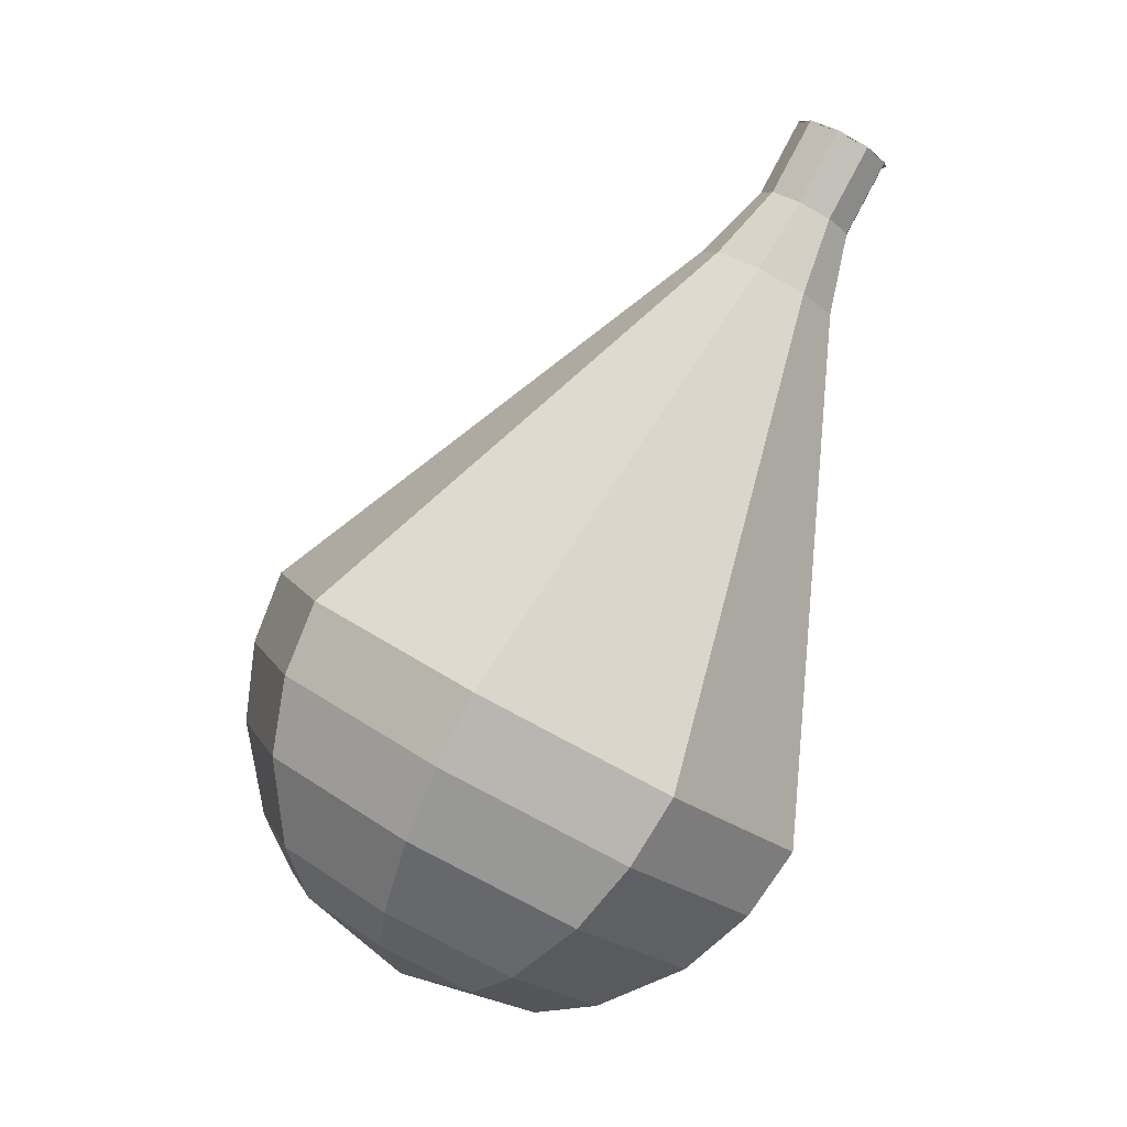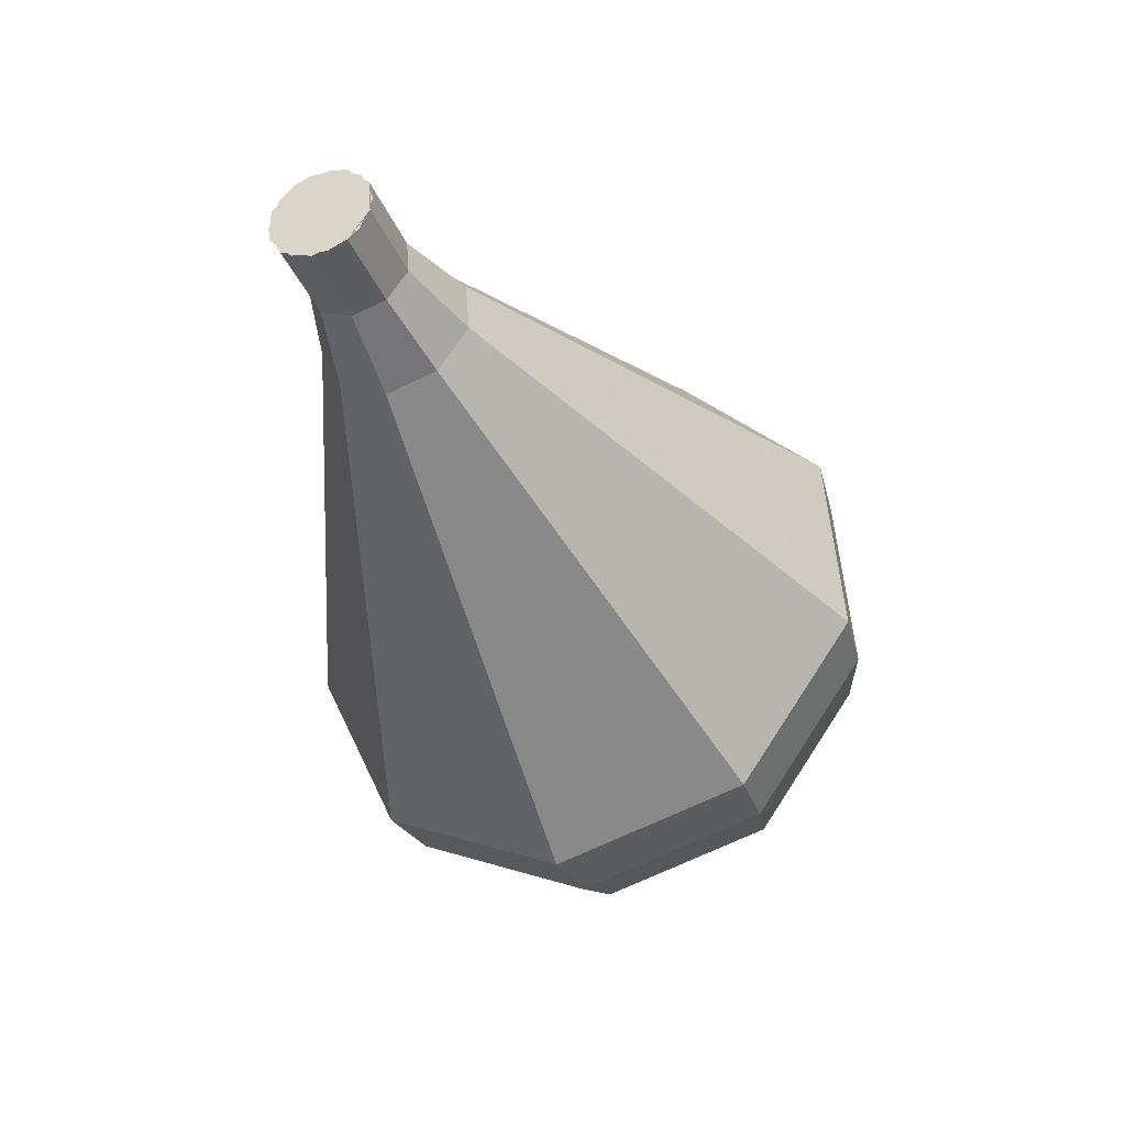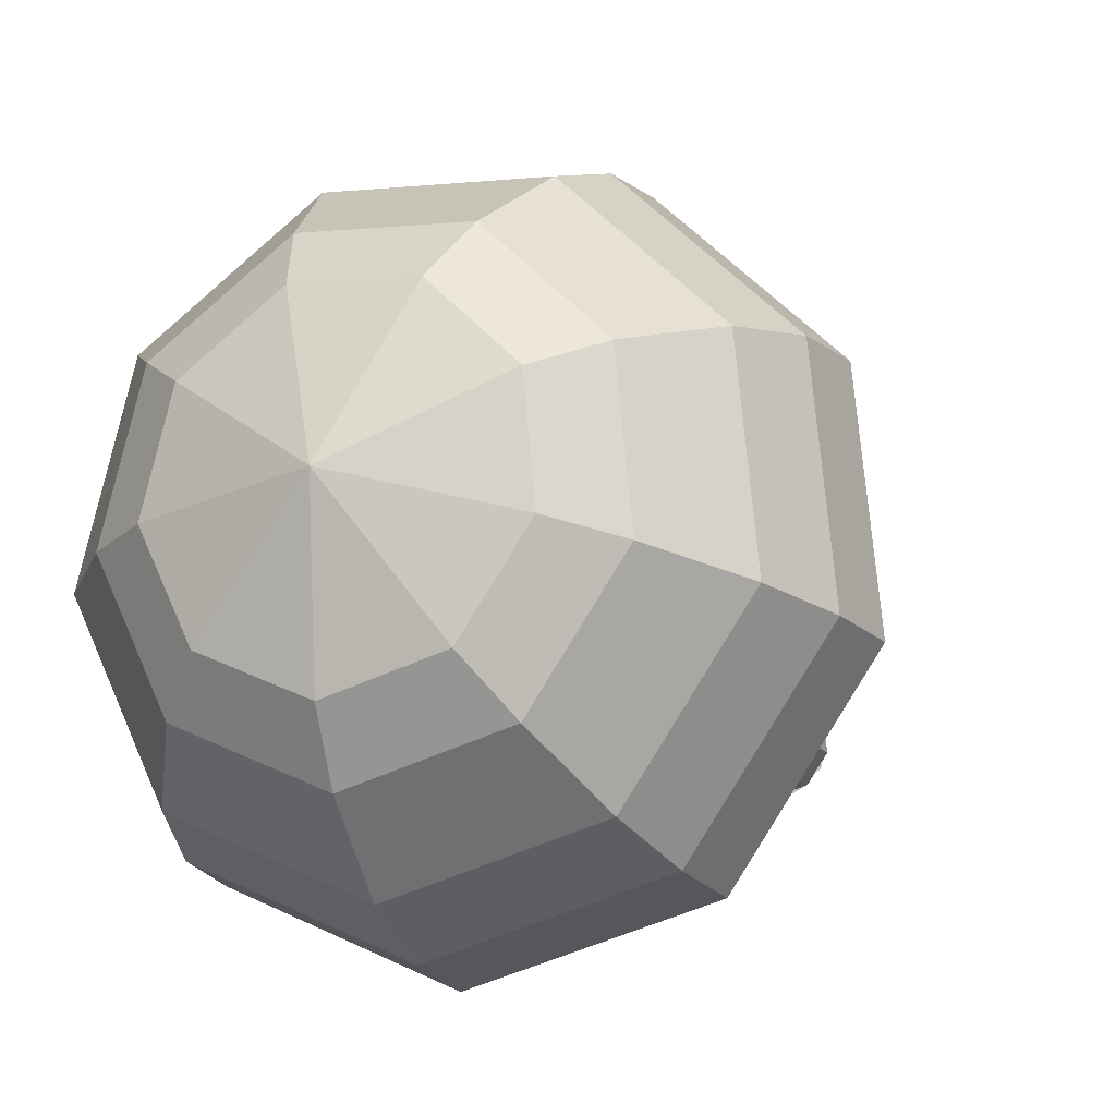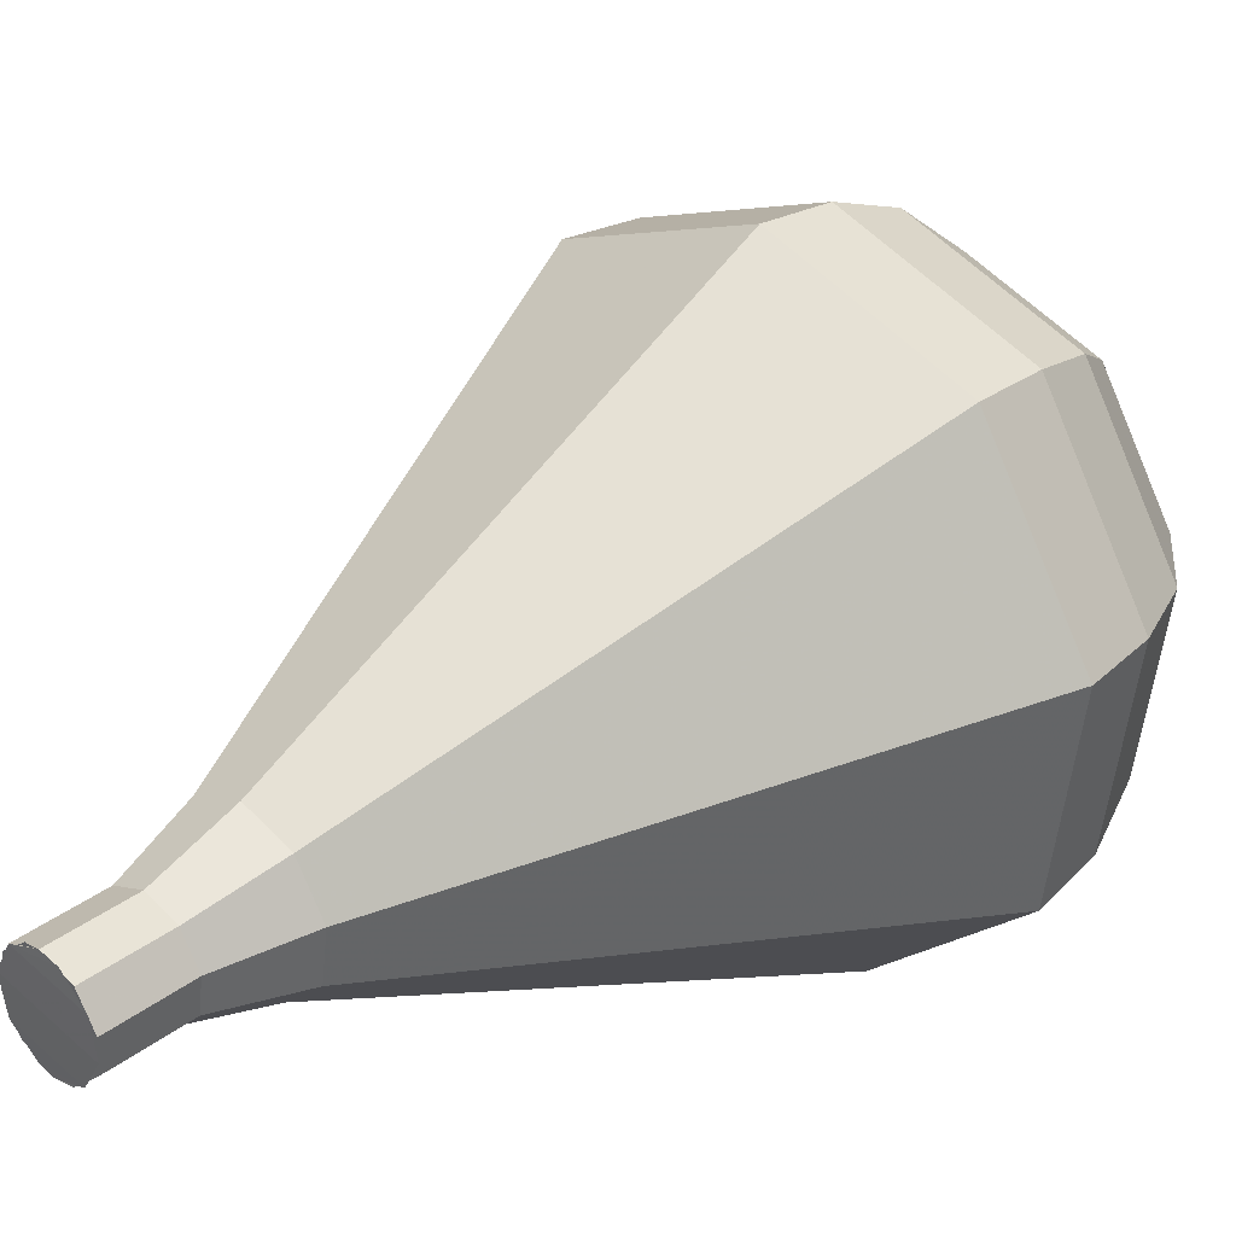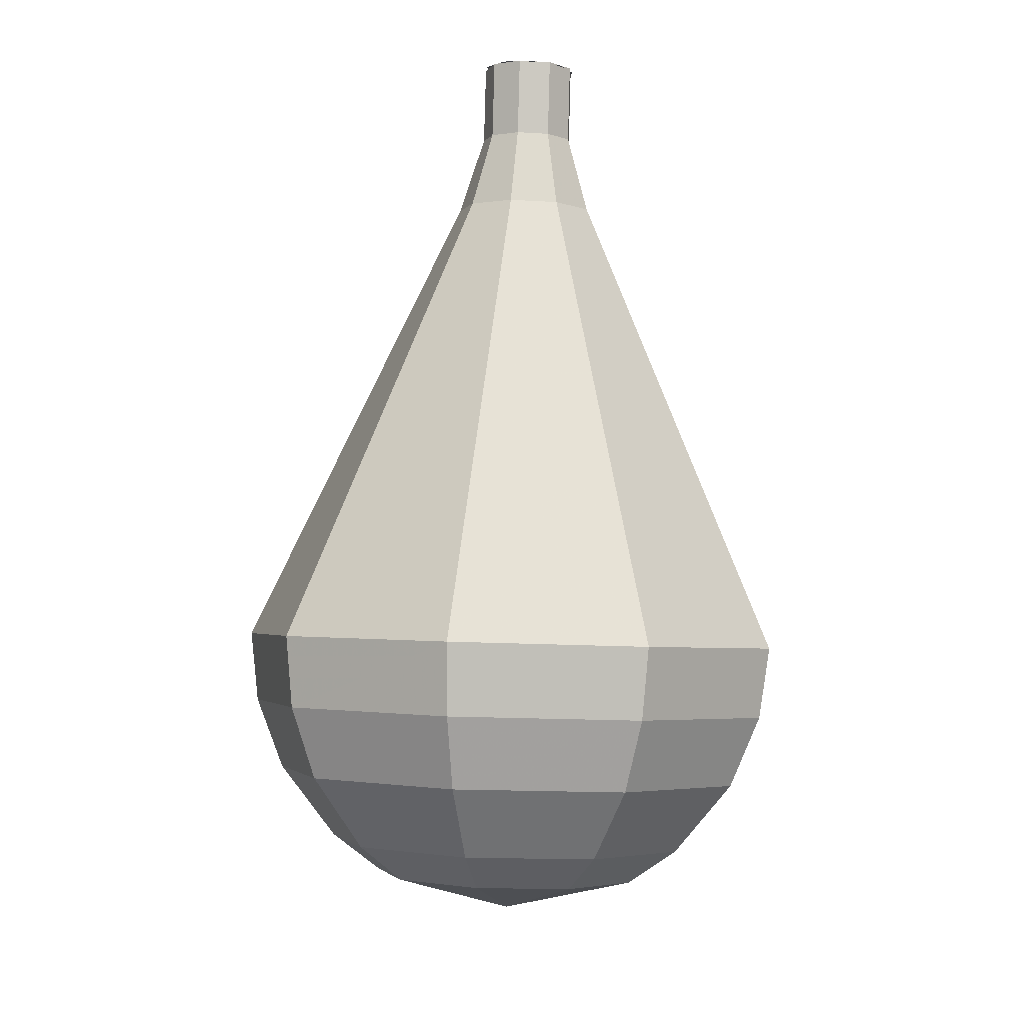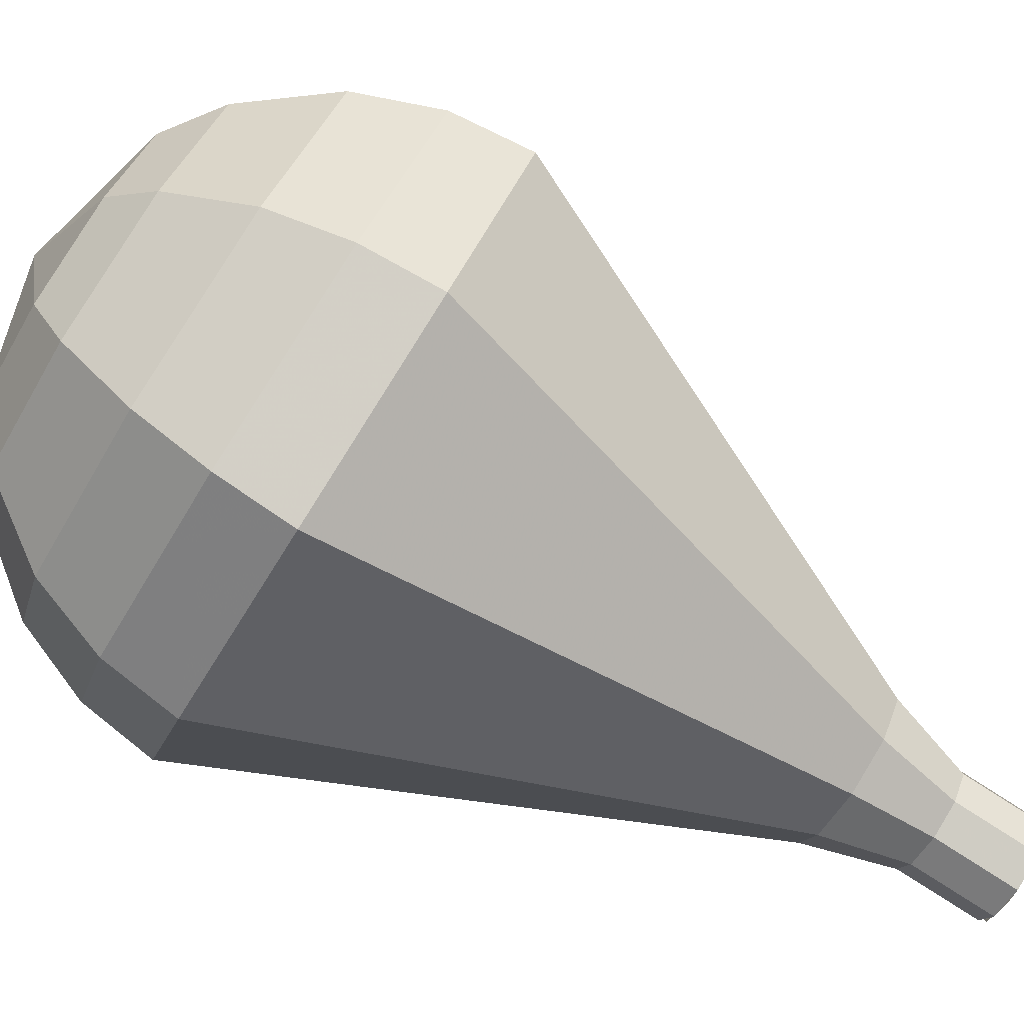
<metadata>
{"format":"obj","ext":"obj","renderer":"f3d","projection":"perspective","resolution":1024,"background":"white","views":[{"elev":2.6,"azim":-112.2,"up":"+Z"},{"elev":73.9,"azim":116.4,"up":"+Z"},{"elev":14.6,"azim":-163.3,"up":"+Y"},{"elev":-6.6,"azim":43.0,"up":"+Y"},{"elev":25.4,"azim":167.9,"up":"+Z"},{"elev":-25.2,"azim":-116.5,"up":"+Y"}]}
</metadata>
<code>
g tube1
v 147.8 153.9 168.4
v 147.8 153.2 168
v 148.4 152.6 167.8
v 149.2 152.4 167.9
v 149.9 152.8 168.2
v 150.2 153.5 168.6
v 149.8 154.3 168.9
v 149.1 154.6 169
v 148.3 154.5 168.8
v 147.8 153.9 168.4
v 150.1 153.2 168.4
v 149.7 152.6 168
v 148.9 152.4 167.8
v 148.1 152.8 167.9
v 147.7 153.5 168.2
v 147.9 154.2 168.6
v 148.6 154.6 168.9
v 149.4 154.5 169
v 150.1 154 168.8
v 150.1 153.2 168.4
v 150.4 154.1 166.6
v 149.9 153.5 166.2
v 149.1 153.4 166
v 148.3 153.7 166.1
v 148 154.4 166.4
v 148.2 155.2 166.8
v 148.9 155.6 167.1
v 149.7 155.5 167.2
v 150.3 154.9 167
v 150.4 154.1 166.6
v 151.3 154.9 164.8
v 150.6 154 164.2
v 149.3 153.8 163.9
v 148.2 154.3 164
v 147.6 155.3 164.5
v 147.9 156.4 165.1
v 148.9 157 165.6
v 150.2 156.9 165.7
v 151.1 156.1 165.4
v 151.3 154.9 164.8
v 152.4 155.6 163
v 151.4 154.2 162.1
v 149.5 153.9 161.7
v 147.8 154.6 161.8
v 146.9 156.2 162.5
v 147.4 157.9 163.4
v 148.9 158.8 164.1
v 150.8 158.6 164.3
v 152.2 157.3 163.8
v 152.4 155.6 163
v 153.6 156.3 161.2
v 152.2 154.5 160.1
v 149.7 154 159.4
v 147.4 155 159.7
v 146.3 157.1 160.6
v 146.9 159.3 161.8
v 148.9 160.5 162.7
v 151.5 160.2 162.9
v 153.3 158.6 162.3
v 153.6 156.3 161.2
v 155.9 157.6 157.6
v 153.8 154.9 155.9
v 150.1 154.2 155
v 146.6 155.7 155.3
v 144.9 158.9 156.7
v 145.8 162.2 158.5
v 148.9 164 159.9
v 152.7 163.6 160.2
v 155.5 161.1 159.3
v 155.9 157.6 157.6
v 158.2 159 154
v 155.4 155.4 151.7
v 150.5 154.4 150.5
v 145.9 156.5 150.9
v 143.6 160.7 152.8
v 144.8 165.1 155.2
v 148.9 167.5 157.1
v 154 166.9 157.5
v 157.7 163.6 156.3
v 158.2 159 154
v 158.2 159.9 152.3
v 155.5 156.4 150.1
v 150.8 155.4 149
v 146.3 157.5 149.4
v 144.1 161.6 151.2
v 145.2 165.8 153.5
v 149.2 168.2 155.3
v 154.1 167.6 155.7
v 157.7 164.3 154.6
v 158.2 159.9 152.3
v 157.7 161 150.7
v 155.3 157.8 148.7
v 151.1 157 147.7
v 147 158.8 148
v 145.1 162.4 149.6
v 146.1 166.2 151.7
v 149.7 168.4 153.4
v 154.1 167.8 153.7
v 157.2 164.9 152.7
v 157.7 161 150.7
v 156.5 162.2 149
v 154.6 159.8 147.5
v 151.4 159.2 146.7
v 148.3 160.6 147
v 146.8 163.4 148.2
v 147.6 166.2 149.8
v 150.3 167.9 151.1
v 153.7 167.5 151.4
v 156.1 165.3 150.6
v 156.5 162.2 149
v 155.3 163 148.2
v 154 161.3 147.1
v 151.6 160.8 146.5
v 149.3 161.8 146.7
v 148.2 163.8 147.6
v 148.8 166 148.8
v 150.8 167.1 149.7
v 153.3 166.9 149.9
v 155.1 165.2 149.3
v 155.3 163 148.2
v 151.9 164.4 147.4
v 151.9 164.4 147.4
v 151.9 164.4 147.4
v 151.9 164.4 147.4
v 151.9 164.4 147.4
v 151.9 164.4 147.4
v 151.9 164.4 147.4
v 151.9 164.4 147.4
v 151.9 164.4 147.4
v 151.9 164.4 147.4
f 1 2 12
f 12 11 1
f 2 3 13
f 13 12 2
f 3 4 14
f 14 13 3
f 4 5 15
f 15 14 4
f 5 6 16
f 16 15 5
f 6 7 17
f 17 16 6
f 7 8 18
f 18 17 7
f 8 9 19
f 19 18 8
f 9 10 20
f 20 19 9
f 11 12 22
f 22 21 11
f 12 13 23
f 23 22 12
f 13 14 24
f 24 23 13
f 14 15 25
f 25 24 14
f 15 16 26
f 26 25 15
f 16 17 27
f 27 26 16
f 17 18 28
f 28 27 17
f 18 19 29
f 29 28 18
f 19 20 30
f 30 29 19
f 21 22 32
f 32 31 21
f 22 23 33
f 33 32 22
f 23 24 34
f 34 33 23
f 24 25 35
f 35 34 24
f 25 26 36
f 36 35 25
f 26 27 37
f 37 36 26
f 27 28 38
f 38 37 27
f 28 29 39
f 39 38 28
f 29 30 40
f 40 39 29
f 31 32 42
f 42 41 31
f 32 33 43
f 43 42 32
f 33 34 44
f 44 43 33
f 34 35 45
f 45 44 34
f 35 36 46
f 46 45 35
f 36 37 47
f 47 46 36
f 37 38 48
f 48 47 37
f 38 39 49
f 49 48 38
f 39 40 50
f 50 49 39
f 41 42 52
f 52 51 41
f 42 43 53
f 53 52 42
f 43 44 54
f 54 53 43
f 44 45 55
f 55 54 44
f 45 46 56
f 56 55 45
f 46 47 57
f 57 56 46
f 47 48 58
f 58 57 47
f 48 49 59
f 59 58 48
f 49 50 60
f 60 59 49
f 51 52 62
f 62 61 51
f 52 53 63
f 63 62 52
f 53 54 64
f 64 63 53
f 54 55 65
f 65 64 54
f 55 56 66
f 66 65 55
f 56 57 67
f 67 66 56
f 57 58 68
f 68 67 57
f 58 59 69
f 69 68 58
f 59 60 70
f 70 69 59
f 61 62 72
f 72 71 61
f 62 63 73
f 73 72 62
f 63 64 74
f 74 73 63
f 64 65 75
f 75 74 64
f 65 66 76
f 76 75 65
f 66 67 77
f 77 76 66
f 67 68 78
f 78 77 67
f 68 69 79
f 79 78 68
f 69 70 80
f 80 79 69
f 71 72 82
f 82 81 71
f 72 73 83
f 83 82 72
f 73 74 84
f 84 83 73
f 74 75 85
f 85 84 74
f 75 76 86
f 86 85 75
f 76 77 87
f 87 86 76
f 77 78 88
f 88 87 77
f 78 79 89
f 89 88 78
f 79 80 90
f 90 89 79
f 81 82 92
f 92 91 81
f 82 83 93
f 93 92 82
f 83 84 94
f 94 93 83
f 84 85 95
f 95 94 84
f 85 86 96
f 96 95 85
f 86 87 97
f 97 96 86
f 87 88 98
f 98 97 87
f 88 89 99
f 99 98 88
f 89 90 100
f 100 99 89
f 91 92 102
f 102 101 91
f 92 93 103
f 103 102 92
f 93 94 104
f 104 103 93
f 94 95 105
f 105 104 94
f 95 96 106
f 106 105 95
f 96 97 107
f 107 106 96
f 97 98 108
f 108 107 97
f 98 99 109
f 109 108 98
f 99 100 110
f 110 109 99
f 101 102 112
f 112 111 101
f 102 103 113
f 113 112 102
f 103 104 114
f 114 113 103
f 104 105 115
f 115 114 104
f 105 106 116
f 116 115 105
f 106 107 117
f 117 116 106
f 107 108 118
f 118 117 107
f 108 109 119
f 119 118 108
f 109 110 120
f 120 119 109
f 111 112 122
f 122 121 111
f 112 113 123
f 123 122 112
f 113 114 124
f 124 123 113
f 114 115 125
f 125 124 114
f 115 116 126
f 126 125 115
f 116 117 127
f 127 126 116
f 117 118 128
f 128 127 117
f 118 119 129
f 129 128 118
f 119 120 130
f 130 129 119
g

</code>
